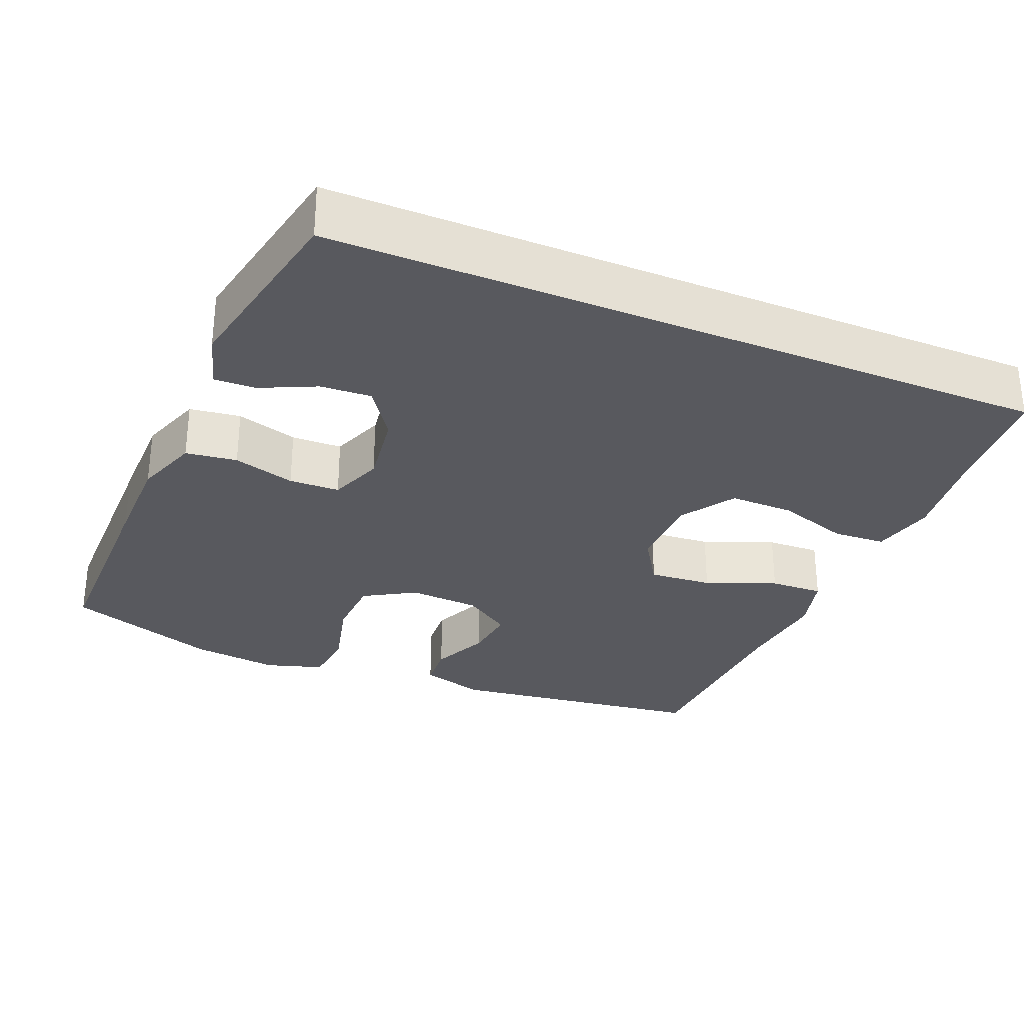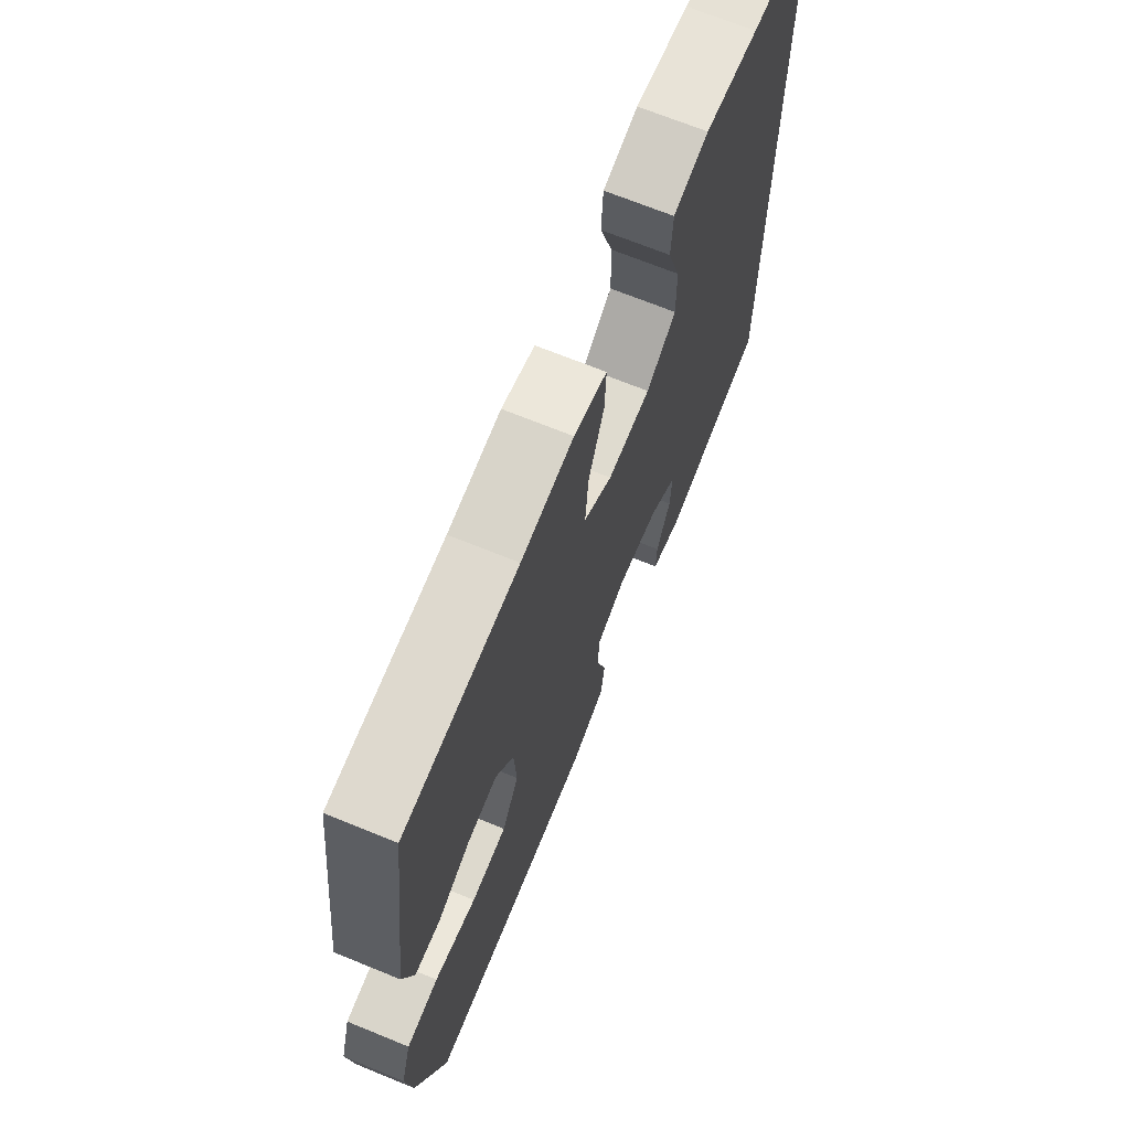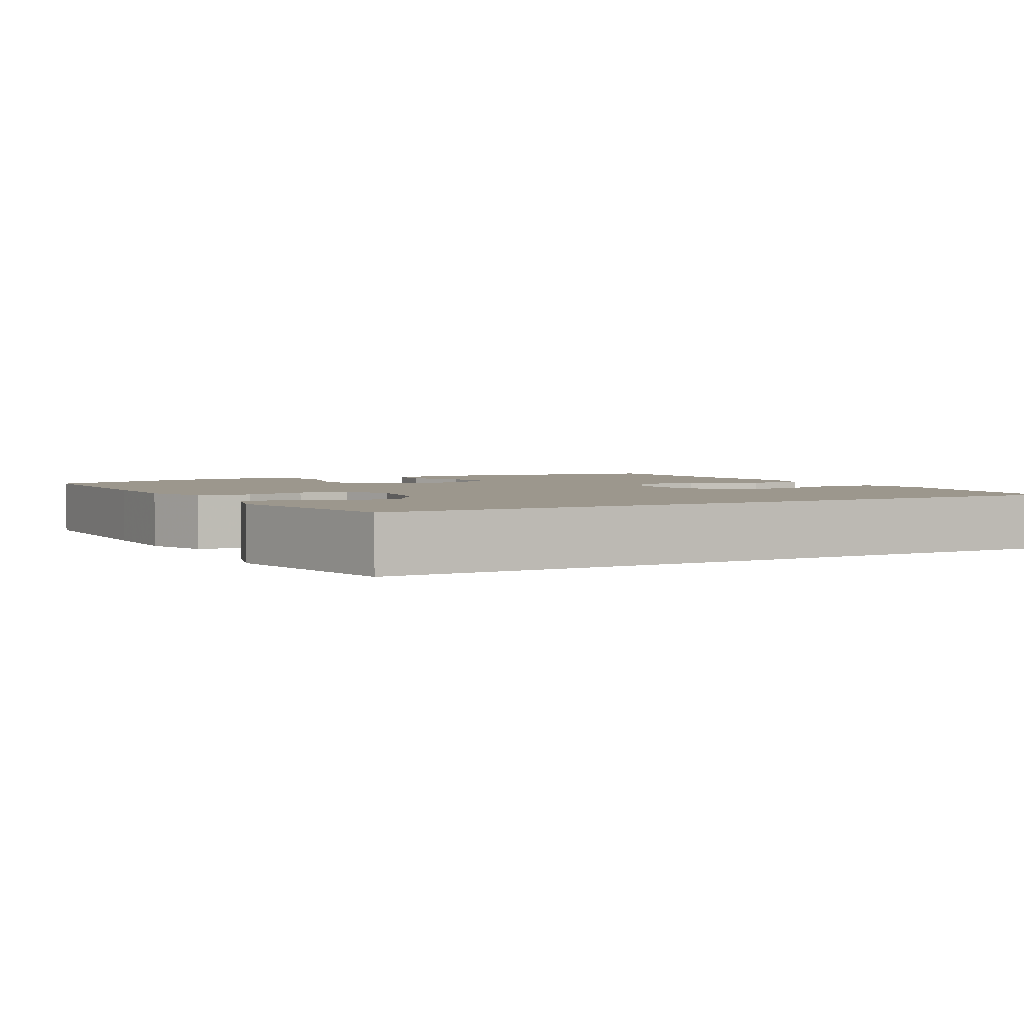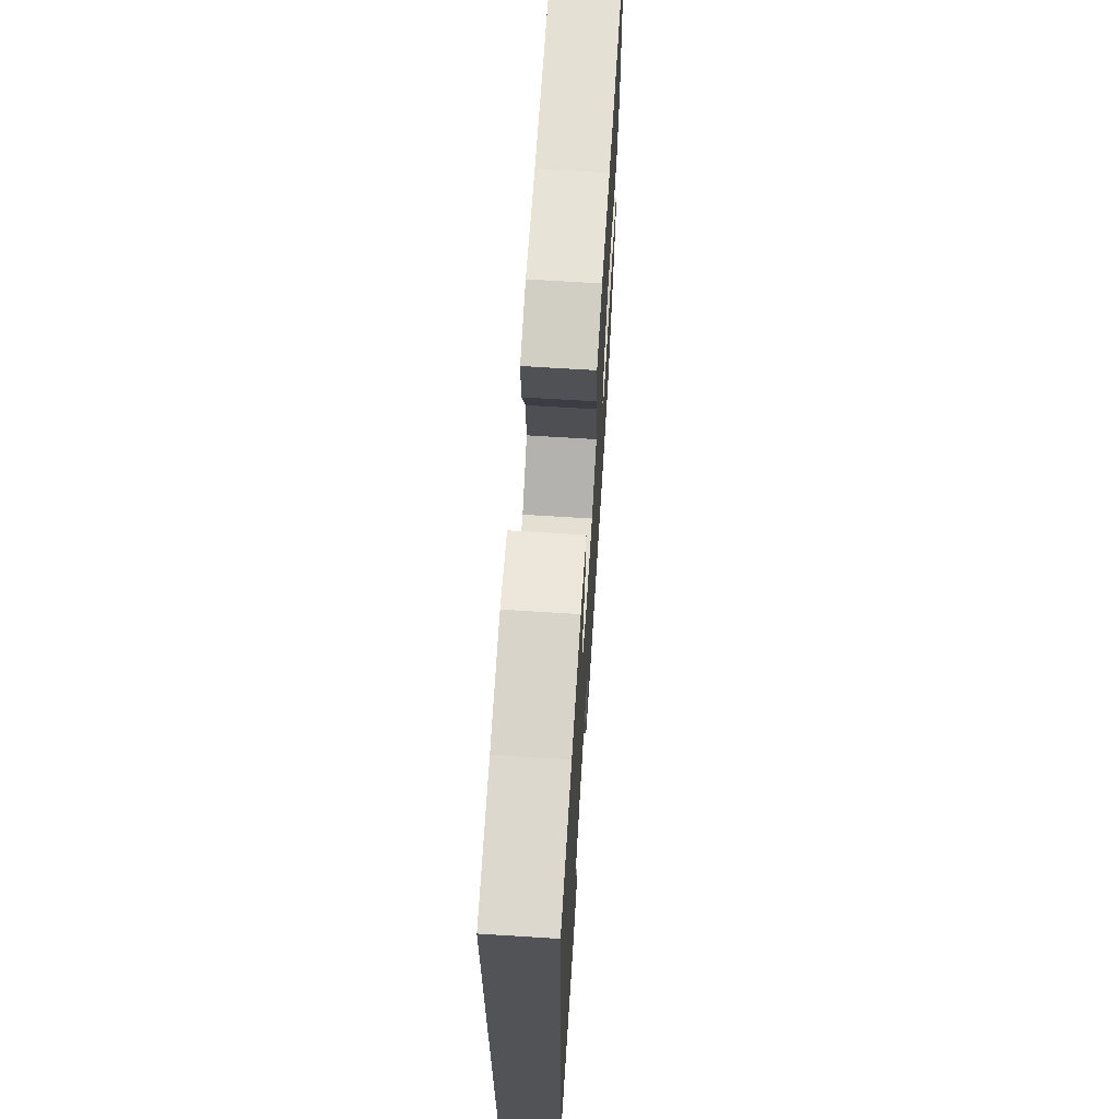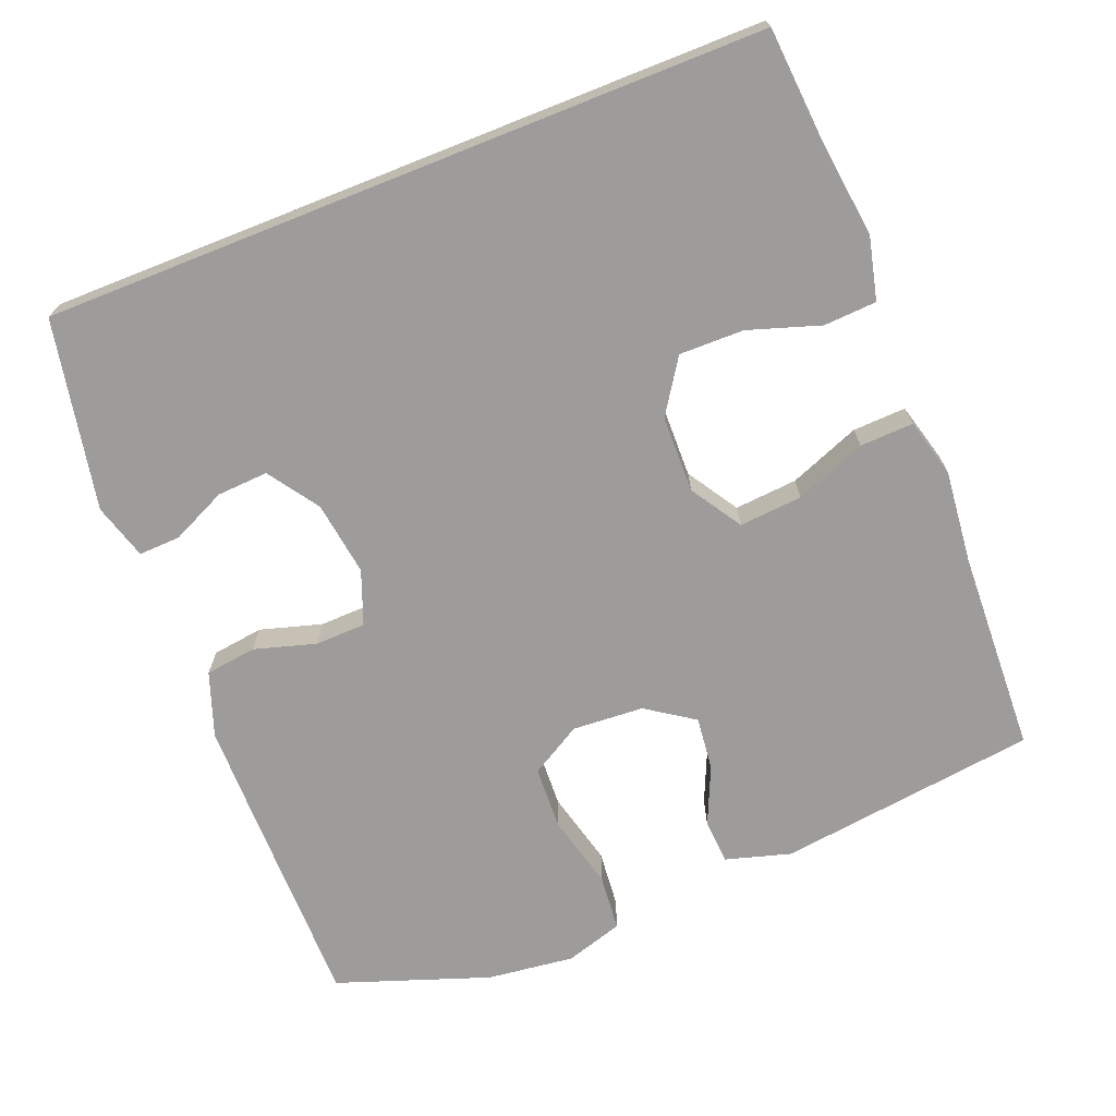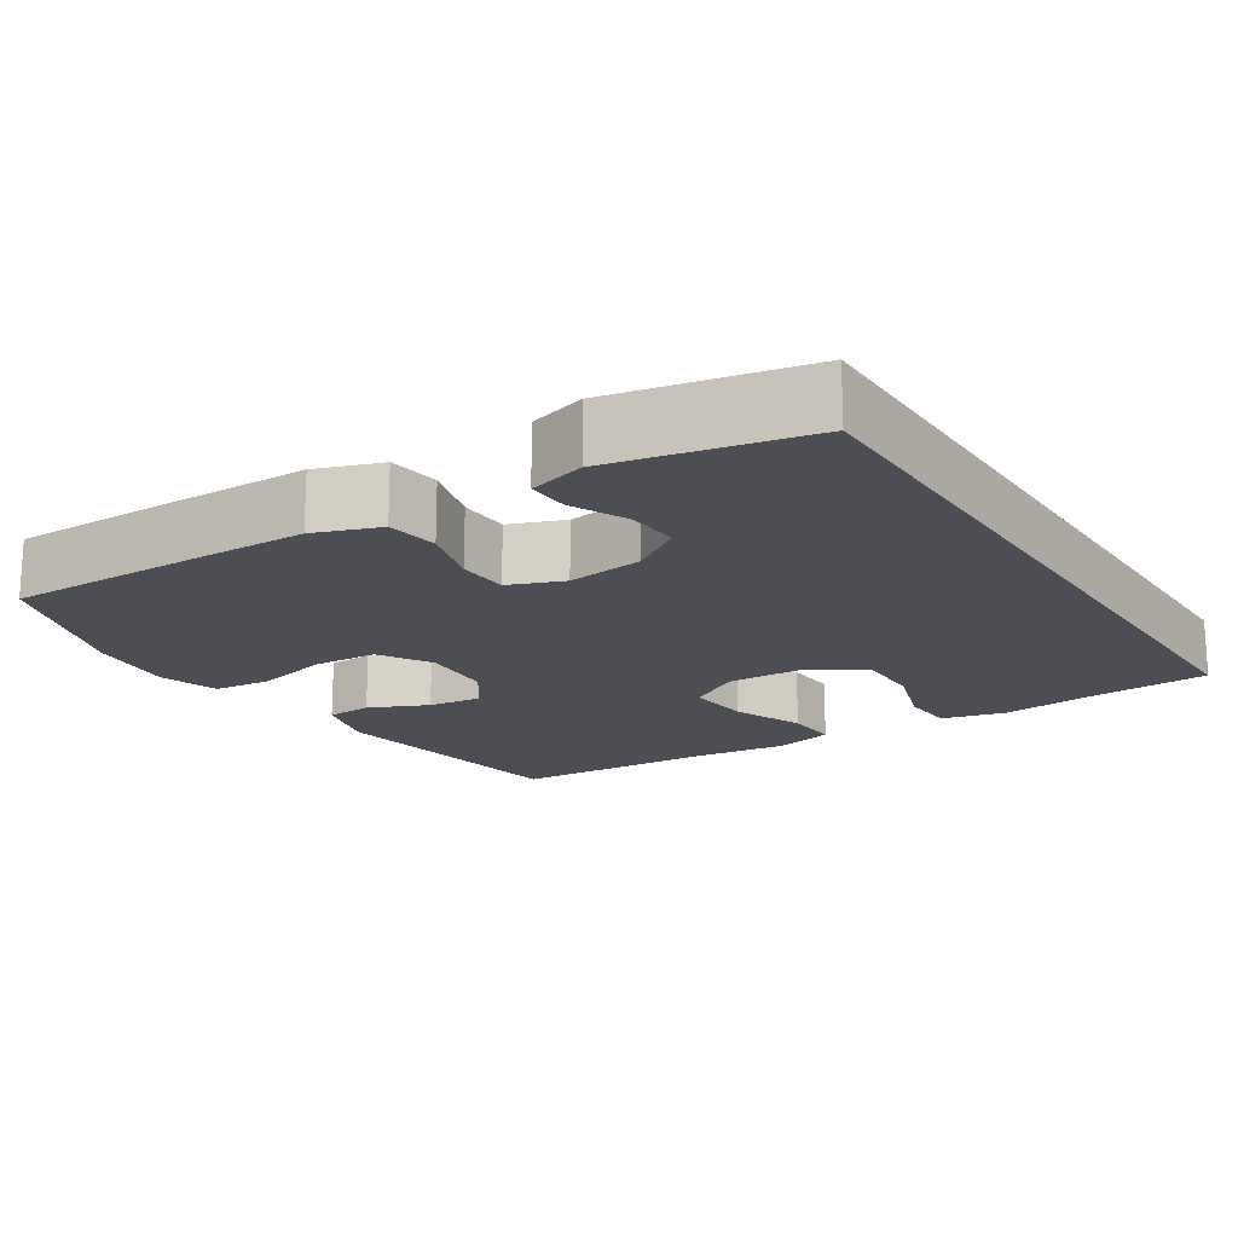
<metadata>
{"format":"obj","ext":"obj","renderer":"f3d","projection":"perspective","resolution":1024,"background":"white","views":[{"elev":-30.3,"azim":-112.5,"up":"+Y"},{"elev":69.1,"azim":112.2,"up":"+Z"},{"elev":2.9,"azim":-118.7,"up":"+Y"},{"elev":67.6,"azim":-86.4,"up":"+Z"},{"elev":-70.2,"azim":-68.3,"up":"+Y"},{"elev":-17.4,"azim":-147.3,"up":"+Y"}]}
</metadata>
<code>
v -0.5 0.07 0.503
v -0.347 0.07 0.515
v -0.22 0.07 0.531
v -0.137 0.07 0.511
v -0.133 0.07 0.441
v -0.164 0.07 0.346
v -0.165 0.07 0.26
v -0.094 0.07 0.213
v 0.008 0.07 0.211
v 0.076 0.07 0.254
v 0.069 0.07 0.338
v 0.032 0.07 0.432
v 0.029 0.07 0.503
v 0.107 0.07 0.524
v 0.231 0.07 0.511
v 0.5 0.07 0.5
v 0.545 0.07 0.155
v 0.52 0.07 0.069
v 0.46 0.07 0.065
v 0.383 0.07 0.099
v 0.312 0.07 0.107
v 0.269 0.07 0.044
v 0.263 0.07 -0.051
v 0.303 0.07 -0.119
v 0.387 0.07 -0.123
v 0.486 0.07 -0.098
v 0.561 0.07 -0.105
v 0.585 0.07 -0.182
v 0.571 0.07 -0.298
v 0.5 0.07 -0.5
v 0.223 0.07 -0.5
v 0.095 0.07 -0.499
v 0.01 0.07 -0.469
v 0.001 0.07 -0.401
v 0.025 0.07 -0.319
v 0.023 0.07 -0.252
v -0.048 0.07 -0.225
v -0.147 0.07 -0.239
v -0.214 0.07 -0.285
v -0.21 0.07 -0.353
v -0.176 0.07 -0.426
v -0.174 0.07 -0.481
v -0.248 0.07 -0.503
v -0.5 0.07 -0.453
v -0.5 0 0.503
v -0.347 0 0.515
v -0.22 0 0.531
v -0.137 0 0.511
v -0.133 0 0.441
v -0.164 0 0.346
v -0.165 0 0.26
v -0.094 0 0.213
v 0.008 0 0.211
v 0.076 0 0.254
v 0.069 0 0.338
v 0.032 0 0.432
v 0.029 0 0.503
v 0.107 0 0.524
v 0.231 0 0.511
v 0.5 0 0.5
v 0.545 0 0.155
v 0.52 0 0.069
v 0.46 0 0.065
v 0.383 0 0.099
v 0.312 0 0.107
v 0.269 0 0.044
v 0.263 0 -0.051
v 0.303 0 -0.119
v 0.387 0 -0.123
v 0.486 0 -0.098
v 0.561 0 -0.105
v 0.585 0 -0.182
v 0.571 0 -0.298
v 0.5 0 -0.5
v 0.223 0 -0.5
v 0.095 0 -0.499
v 0.01 0 -0.469
v 0.001 0 -0.401
v 0.025 0 -0.319
v 0.023 0 -0.252
v -0.048 0 -0.225
v -0.147 0 -0.239
v -0.214 0 -0.285
v -0.21 0 -0.353
v -0.176 0 -0.426
v -0.174 0 -0.481
v -0.248 0 -0.503
v -0.5 0 -0.453
f 43 44 1 2
f 40 41 42 43
f 39 40 43 2
f 38 39 2 3
f 32 33 34 35
f 32 35 36
f 31 32 36
f 30 31 36
f 29 30 36
f 28 29 36 37
f 25 26 27 28
f 24 25 28 37
f 17 18 19 20
f 15 16 17 20
f 15 20 21
f 14 15 21 22
f 11 12 13 14
f 10 11 14 22
f 3 4 5 6
f 3 6 7
f 38 3 7
f 23 24 37 38
f 23 38 7 8
f 9 10 22 23
f 8 9 23
f 46 45 88 87
f 87 86 85 84
f 46 87 84 83
f 47 46 83 82
f 79 78 77 76
f 80 79 76
f 80 76 75
f 80 75 74
f 80 74 73
f 81 80 73 72
f 72 71 70 69
f 81 72 69 68
f 64 63 62 61
f 64 61 60 59
f 65 64 59
f 66 65 59 58
f 58 57 56 55
f 66 58 55 54
f 50 49 48 47
f 51 50 47
f 51 47 82
f 82 81 68 67
f 52 51 82 67
f 67 66 54 53
f 67 53 52
f 1 45 46 2
f 2 46 47 3
f 3 47 48 4
f 4 48 49 5
f 5 49 50 6
f 6 50 51 7
f 7 51 52 8
f 8 52 53 9
f 9 53 54 10
f 10 54 55 11
f 11 55 56 12
f 12 56 57 13
f 13 57 58 14
f 14 58 59 15
f 15 59 60 16
f 16 60 61 17
f 17 61 62 18
f 18 62 63 19
f 19 63 64 20
f 20 64 65 21
f 21 65 66 22
f 22 66 67 23
f 23 67 68 24
f 24 68 69 25
f 25 69 70 26
f 26 70 71 27
f 27 71 72 28
f 28 72 73 29
f 29 73 74 30
f 30 74 75 31
f 31 75 76 32
f 32 76 77 33
f 33 77 78 34
f 34 78 79 35
f 35 79 80 36
f 36 80 81 37
f 37 81 82 38
f 38 82 83 39
f 39 83 84 40
f 40 84 85 41
f 41 85 86 42
f 42 86 87 43
f 43 87 88 44
f 44 88 45 1

</code>
